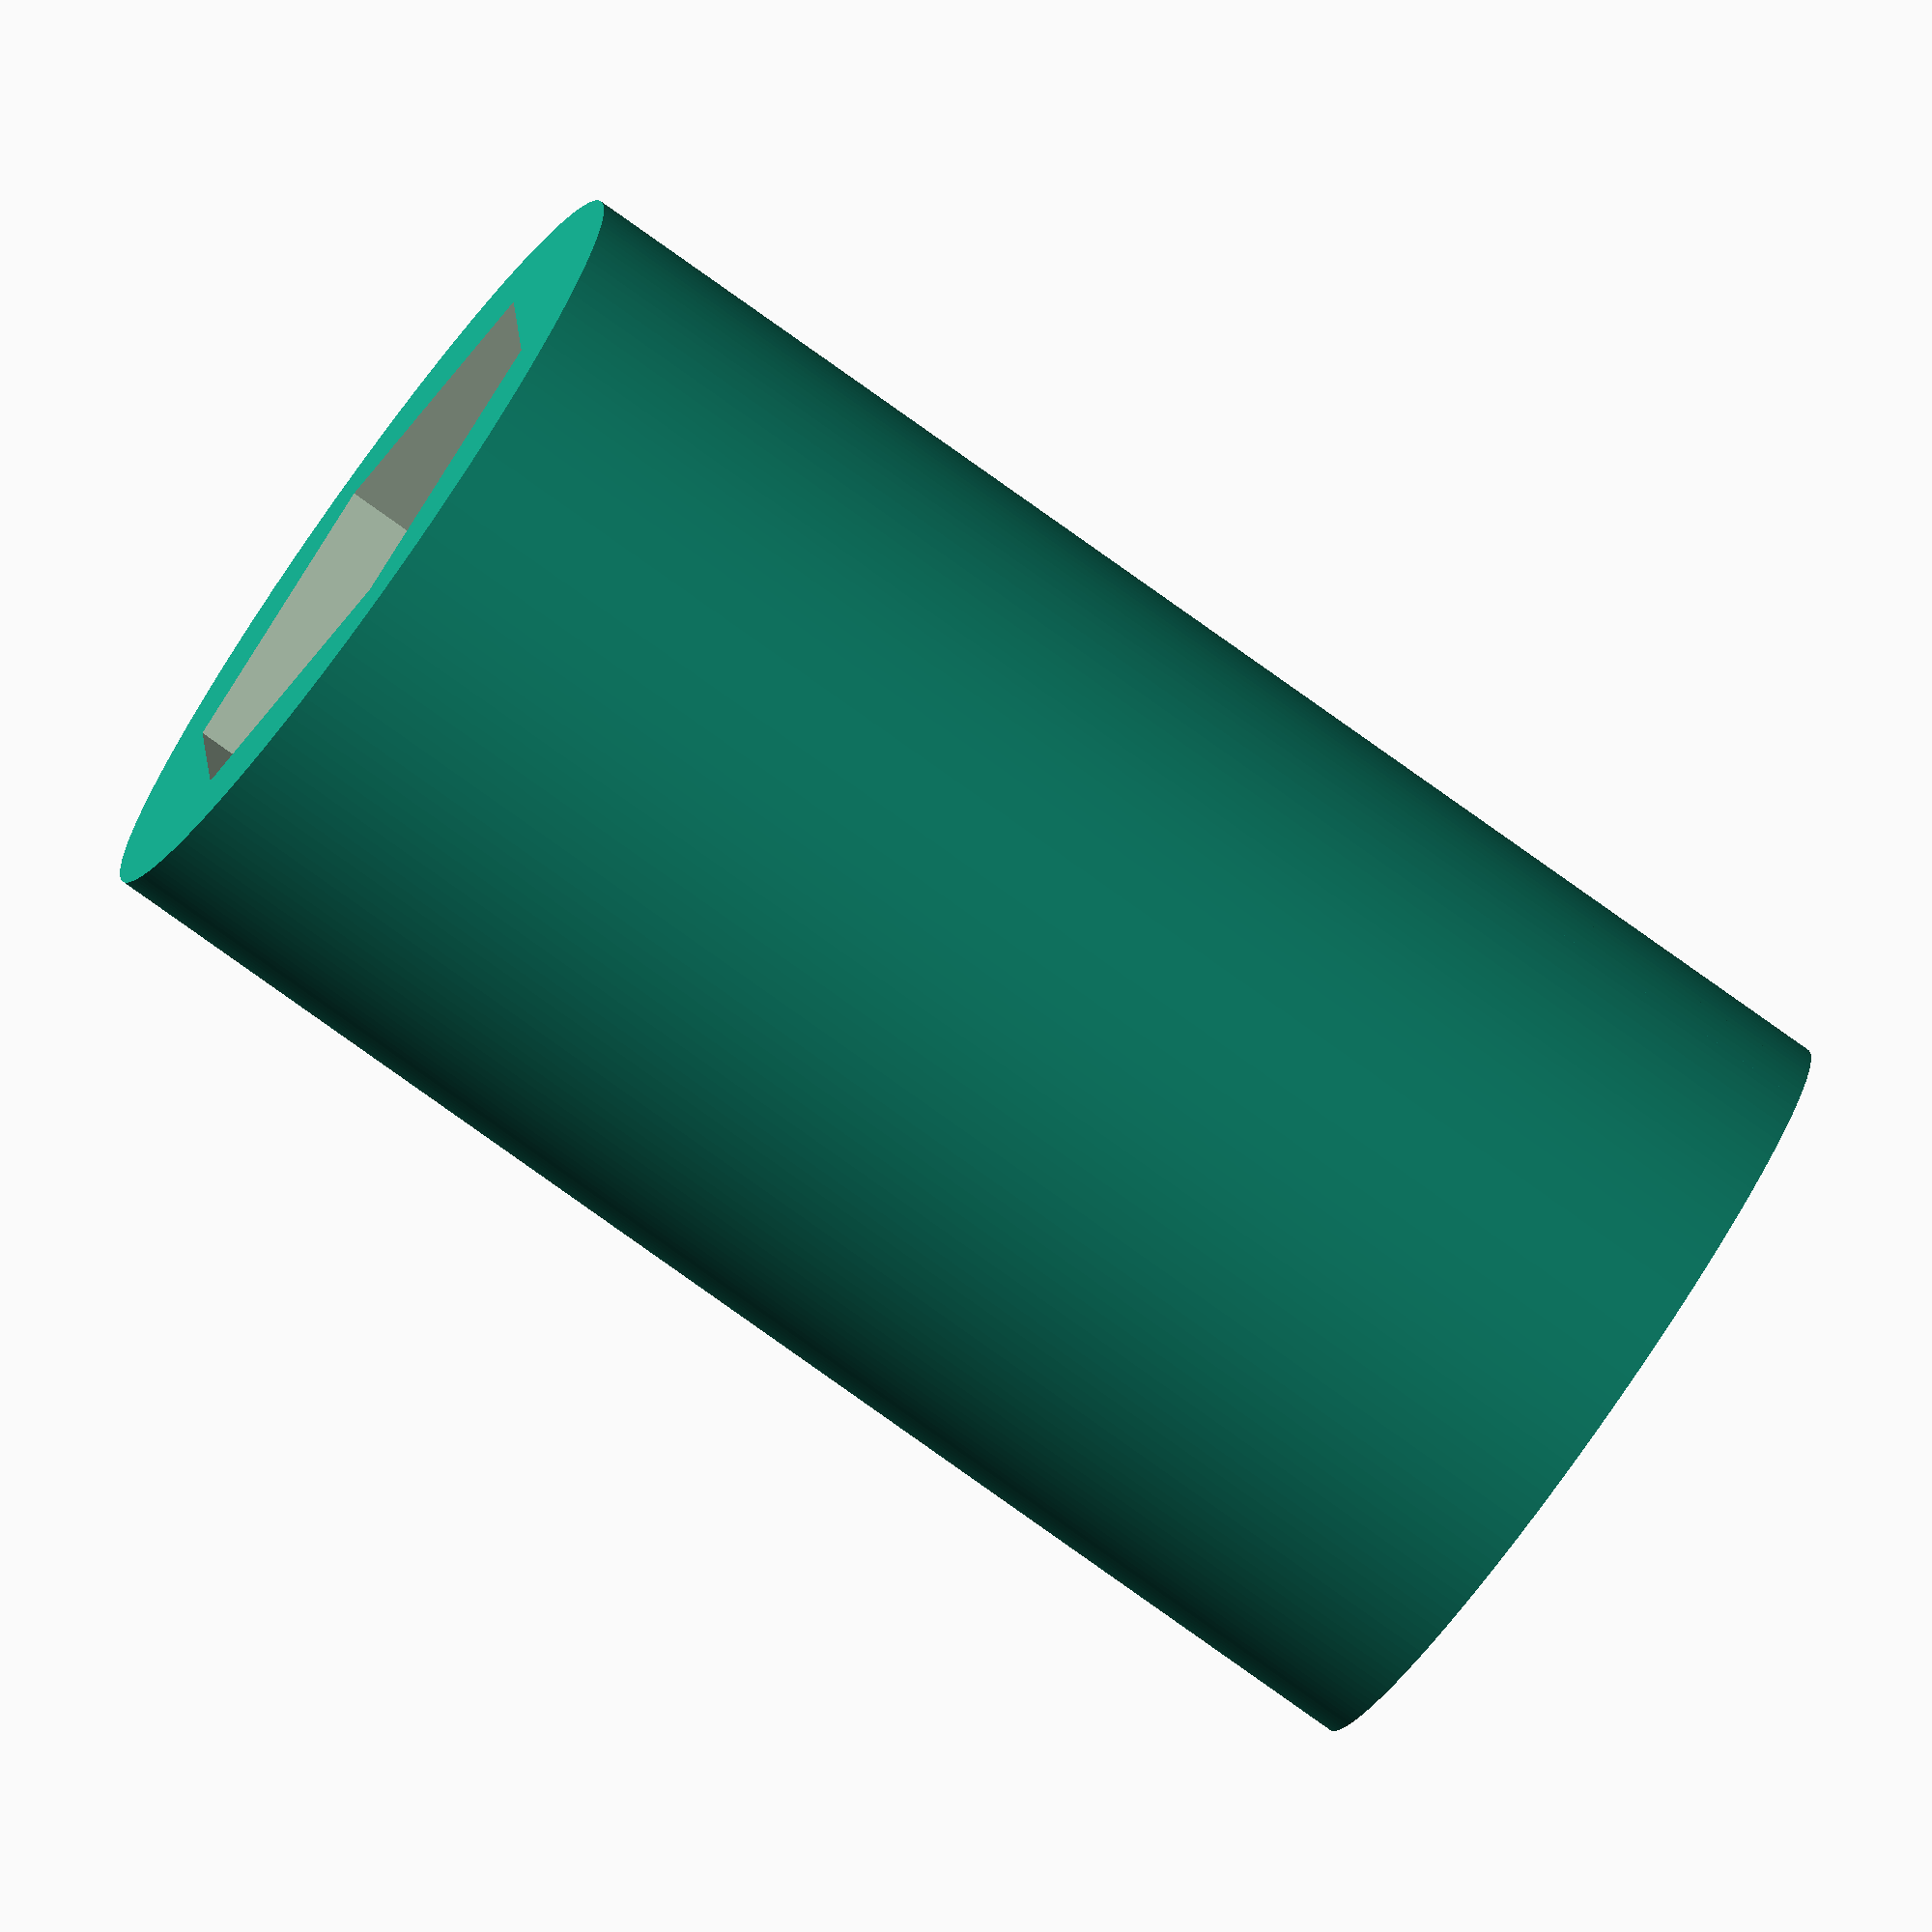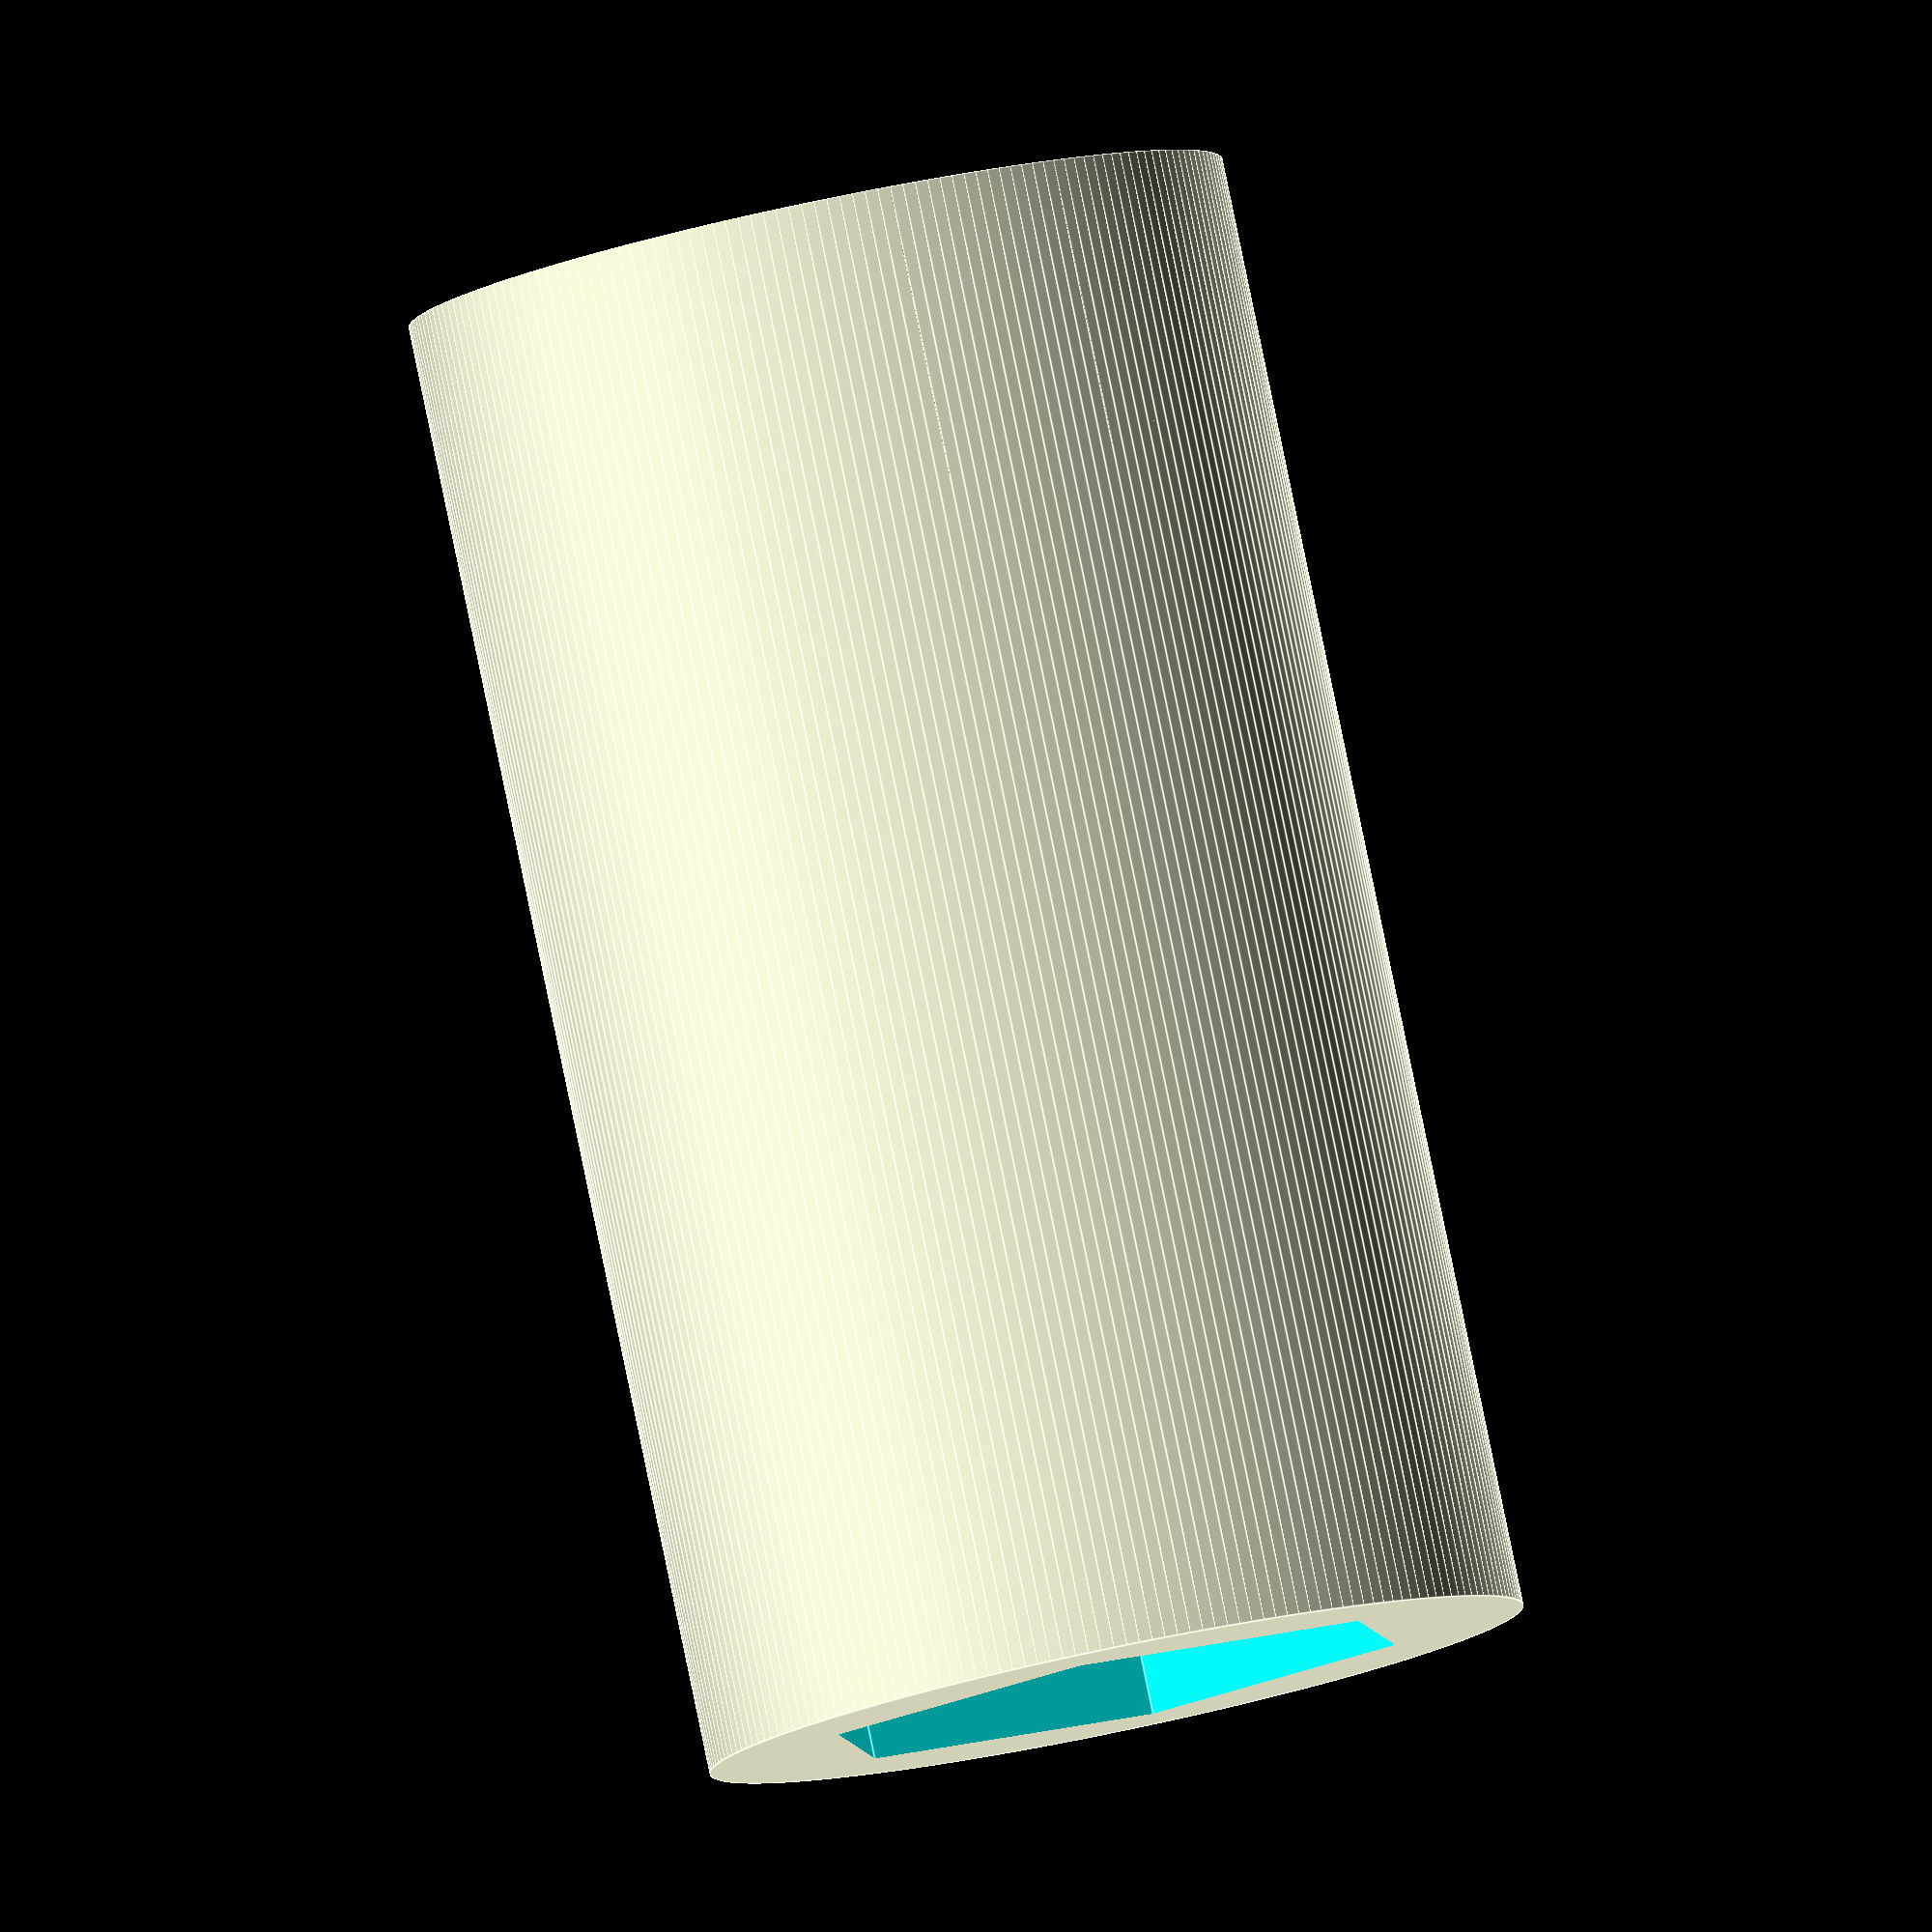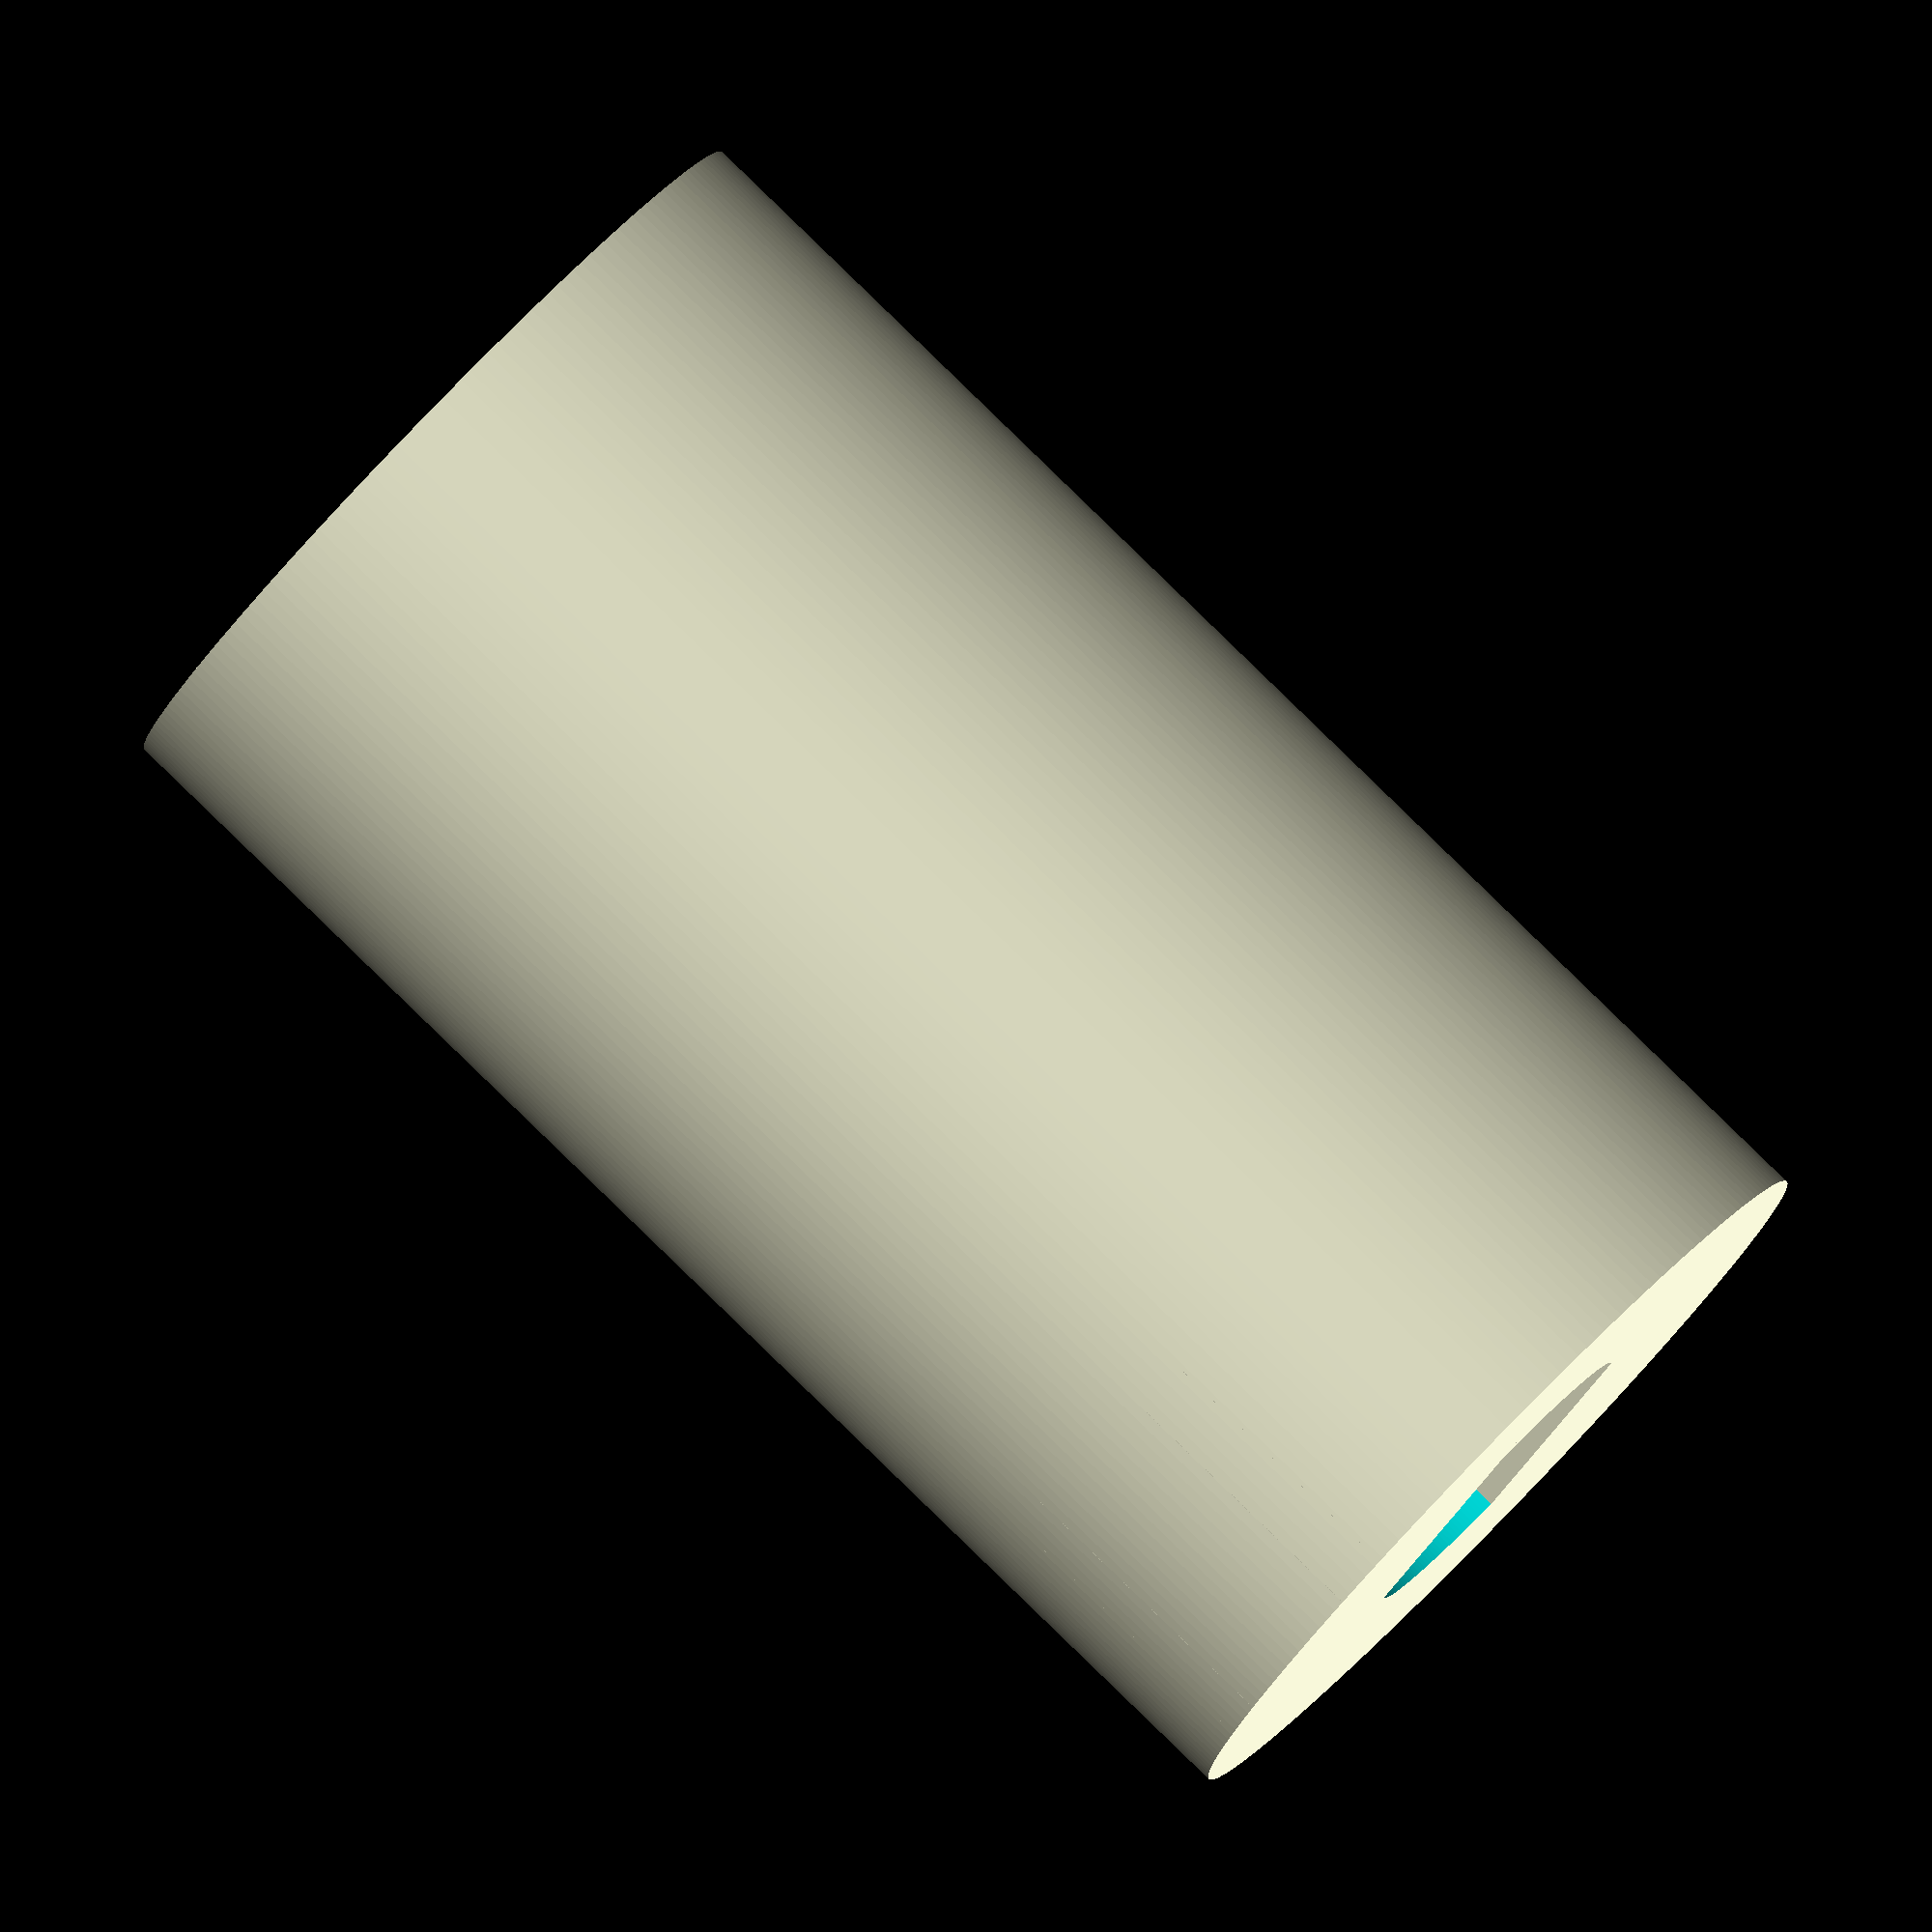
<openscad>
$fn=200;

// муфта
 difference(){
    rotate([0,0,0]) difference() {
    translate([0,0,0.01]) cylinder(h=25, d=14.0);
        difference() {
            cylinder(h=5.5,d=5.5);
            translate([0, (1.83 + 2.5), 2.49]) cube(5, center = true);
            translate([0, -(1.83 + 2.5), 2.49]) cube(5, center = true);
        }
    }
    translate([0,0,5]) cylinder(h=40, d=10.4, $fn=6);
};

</openscad>
<views>
elev=259.0 azim=87.5 roll=125.6 proj=o view=solid
elev=95.9 azim=23.1 roll=191.7 proj=o view=edges
elev=276.0 azim=225.0 roll=134.2 proj=o view=solid
</views>
